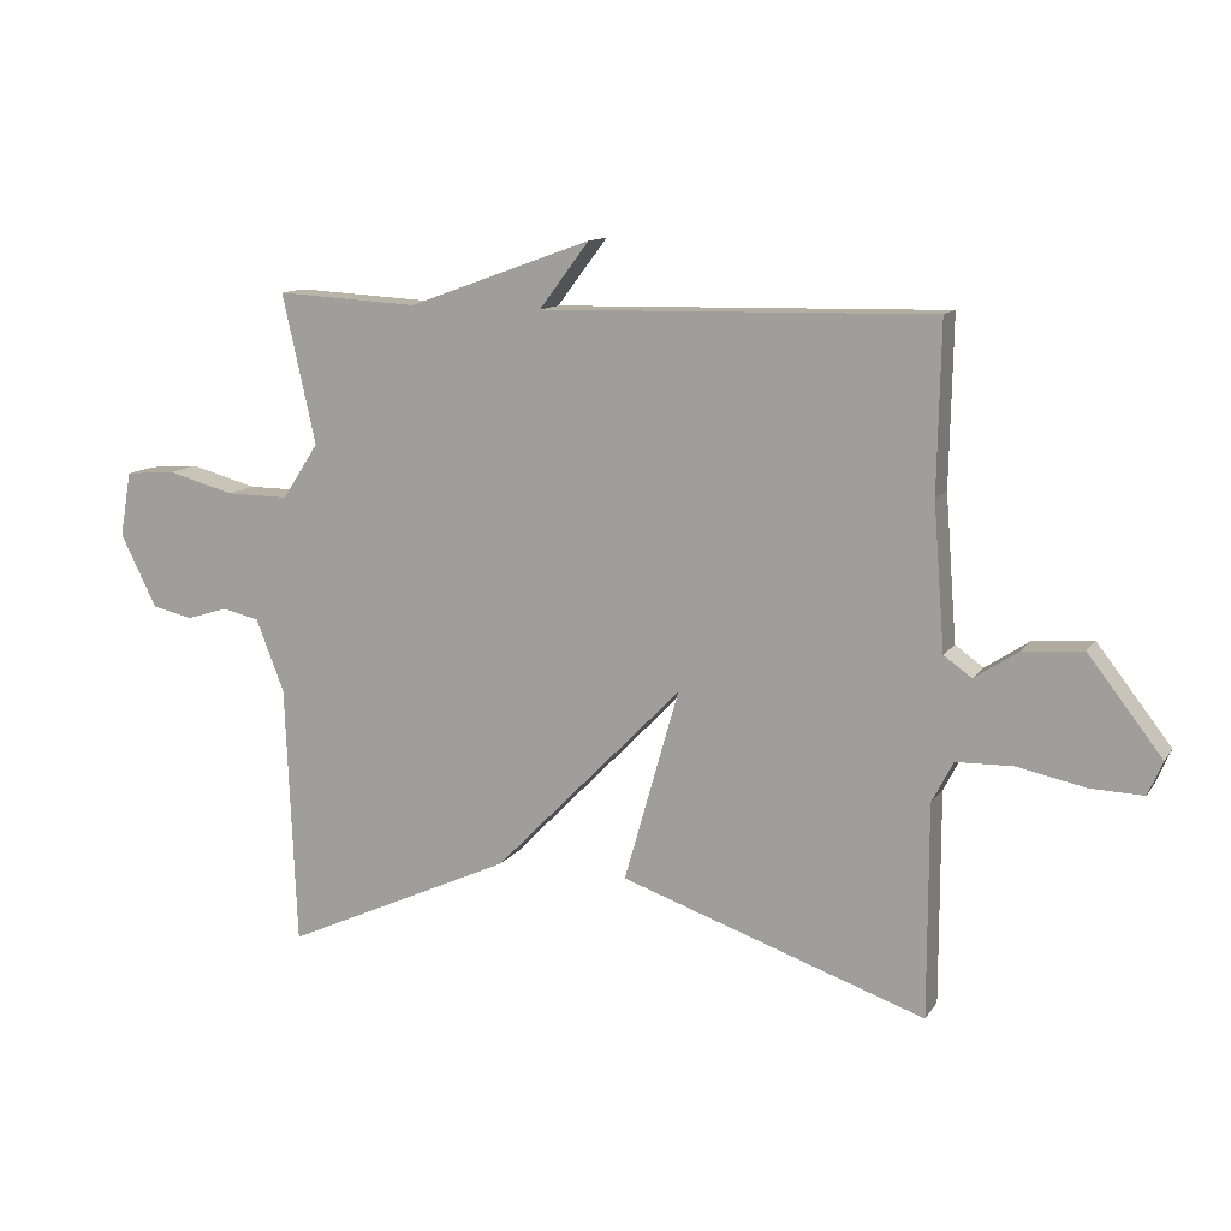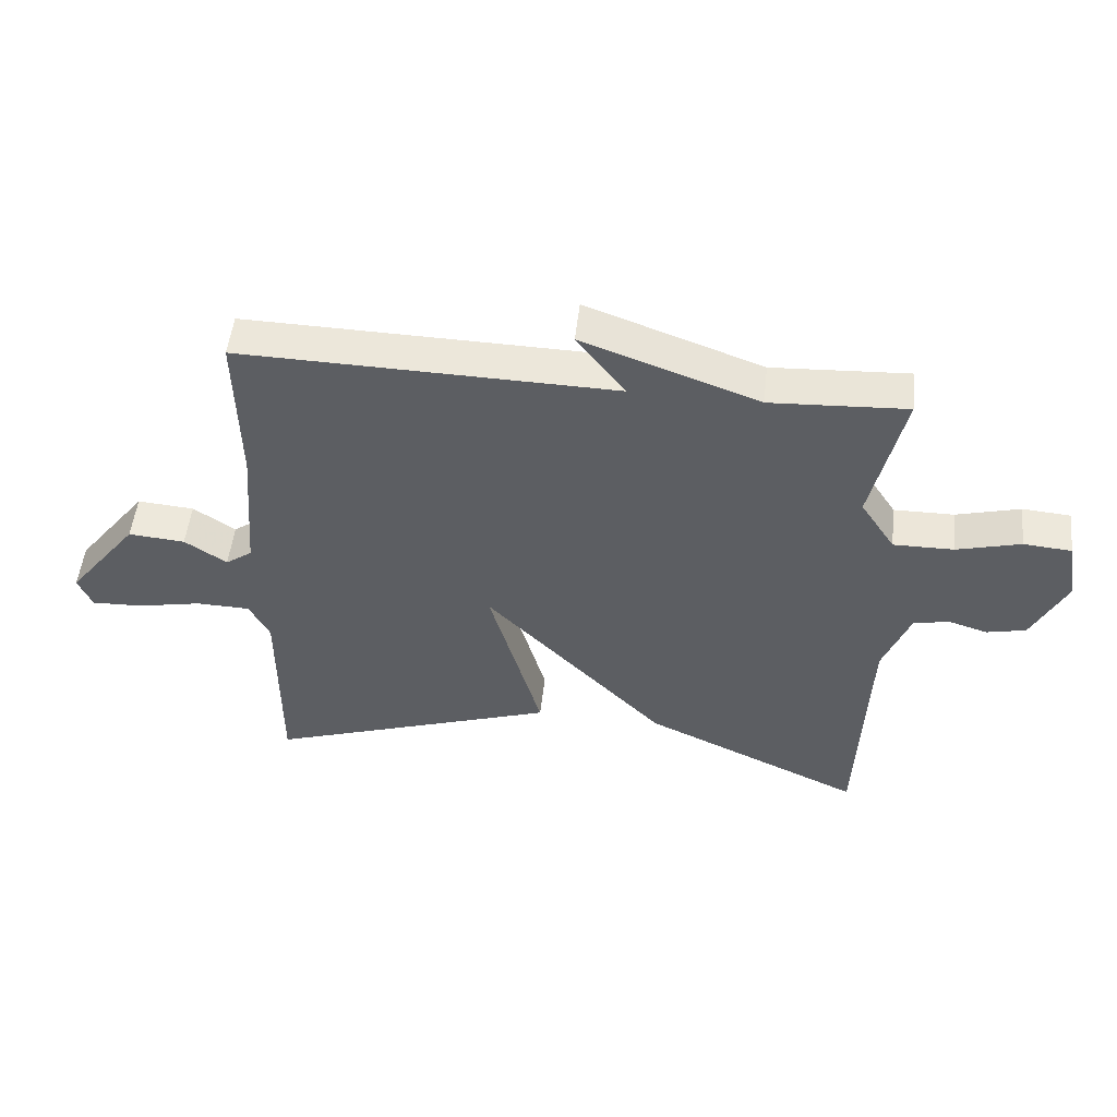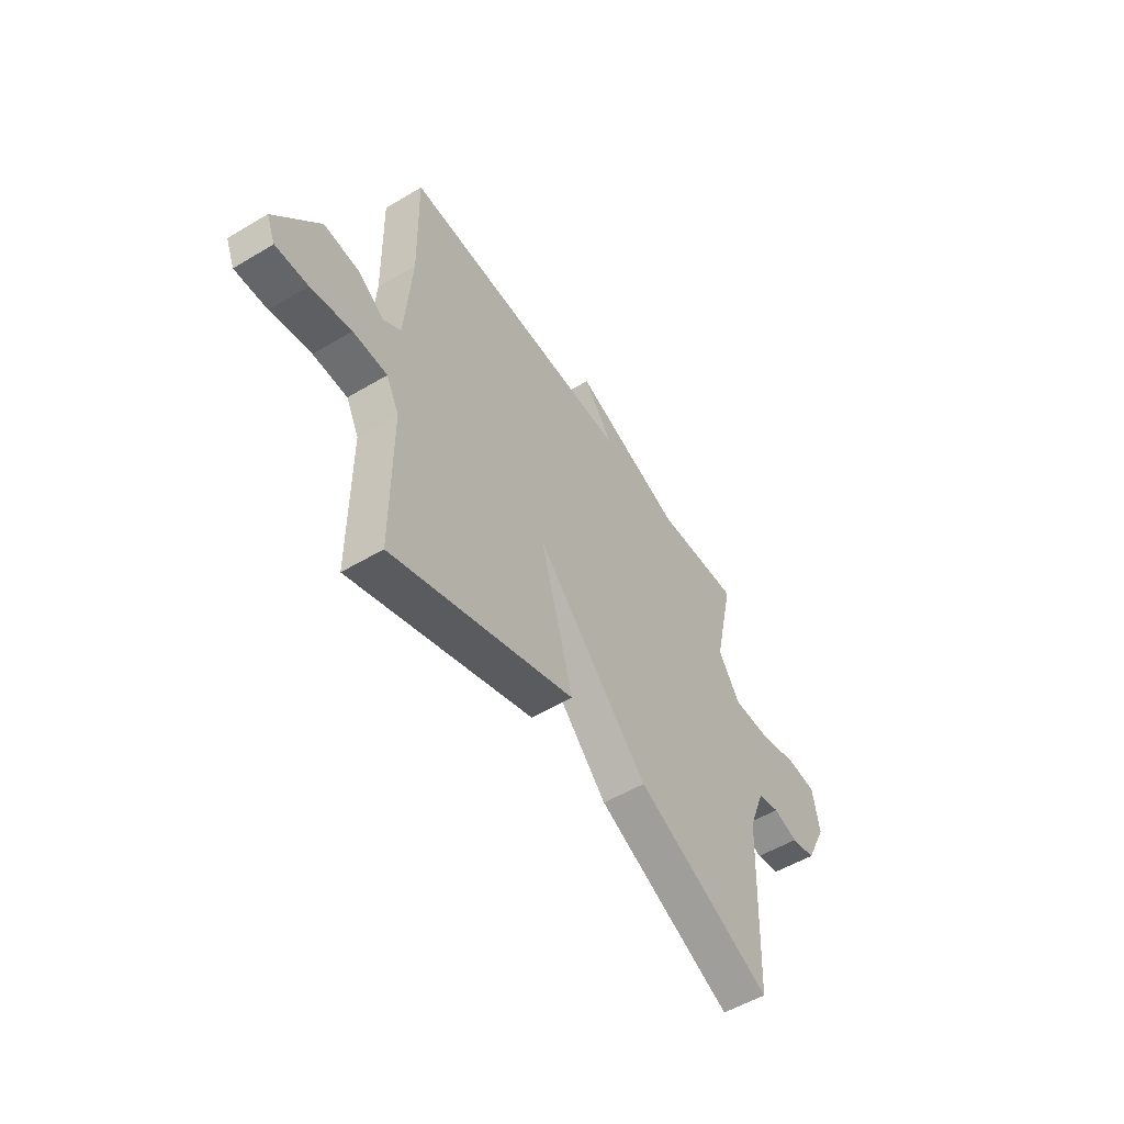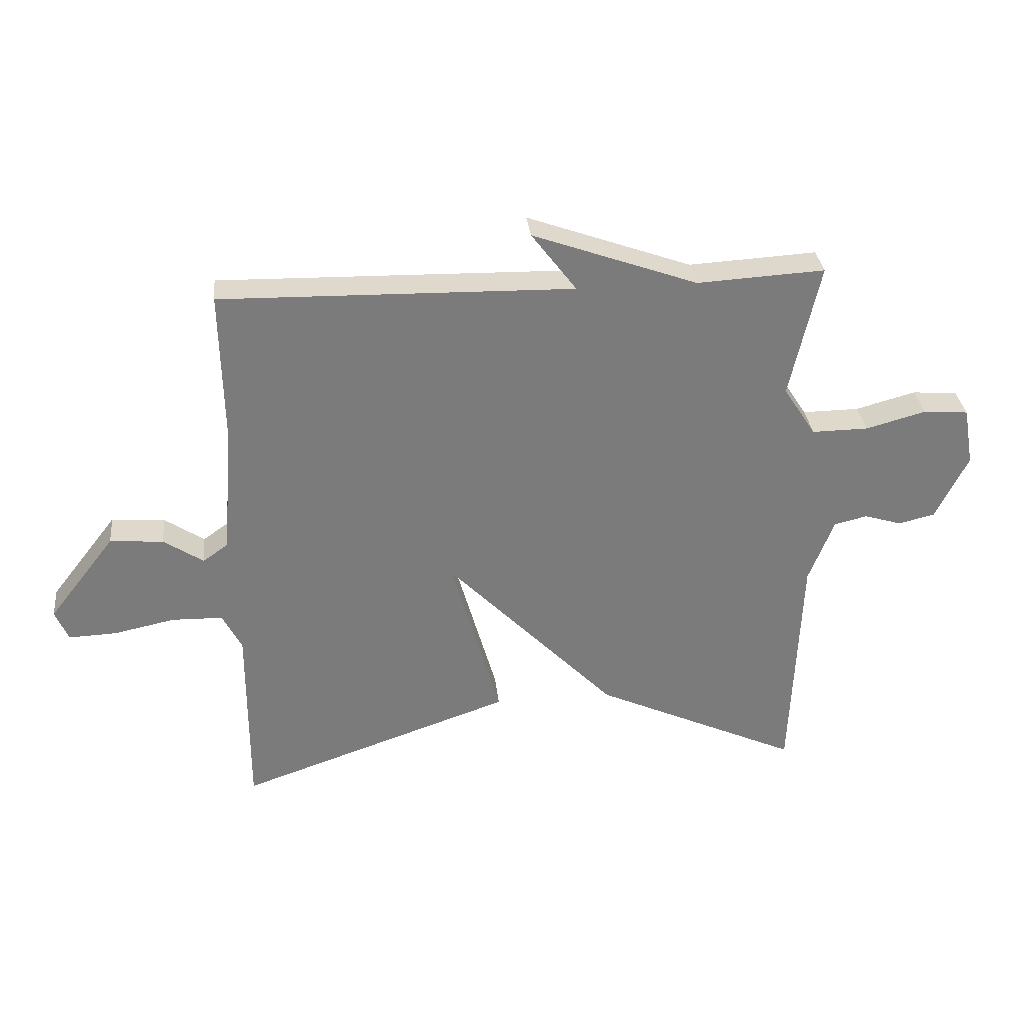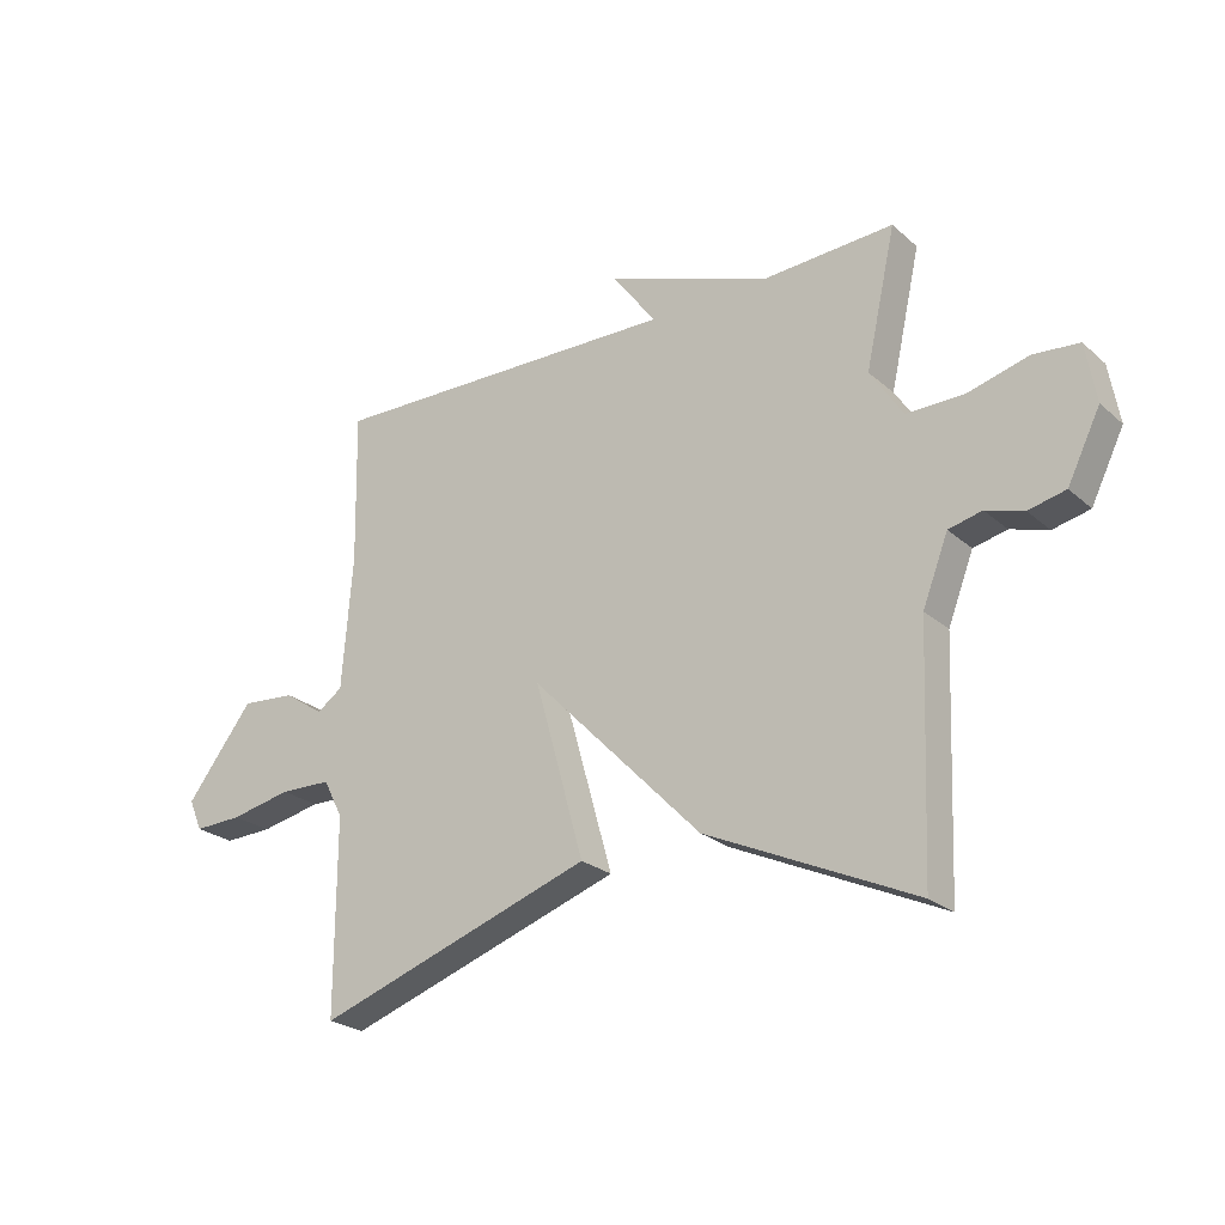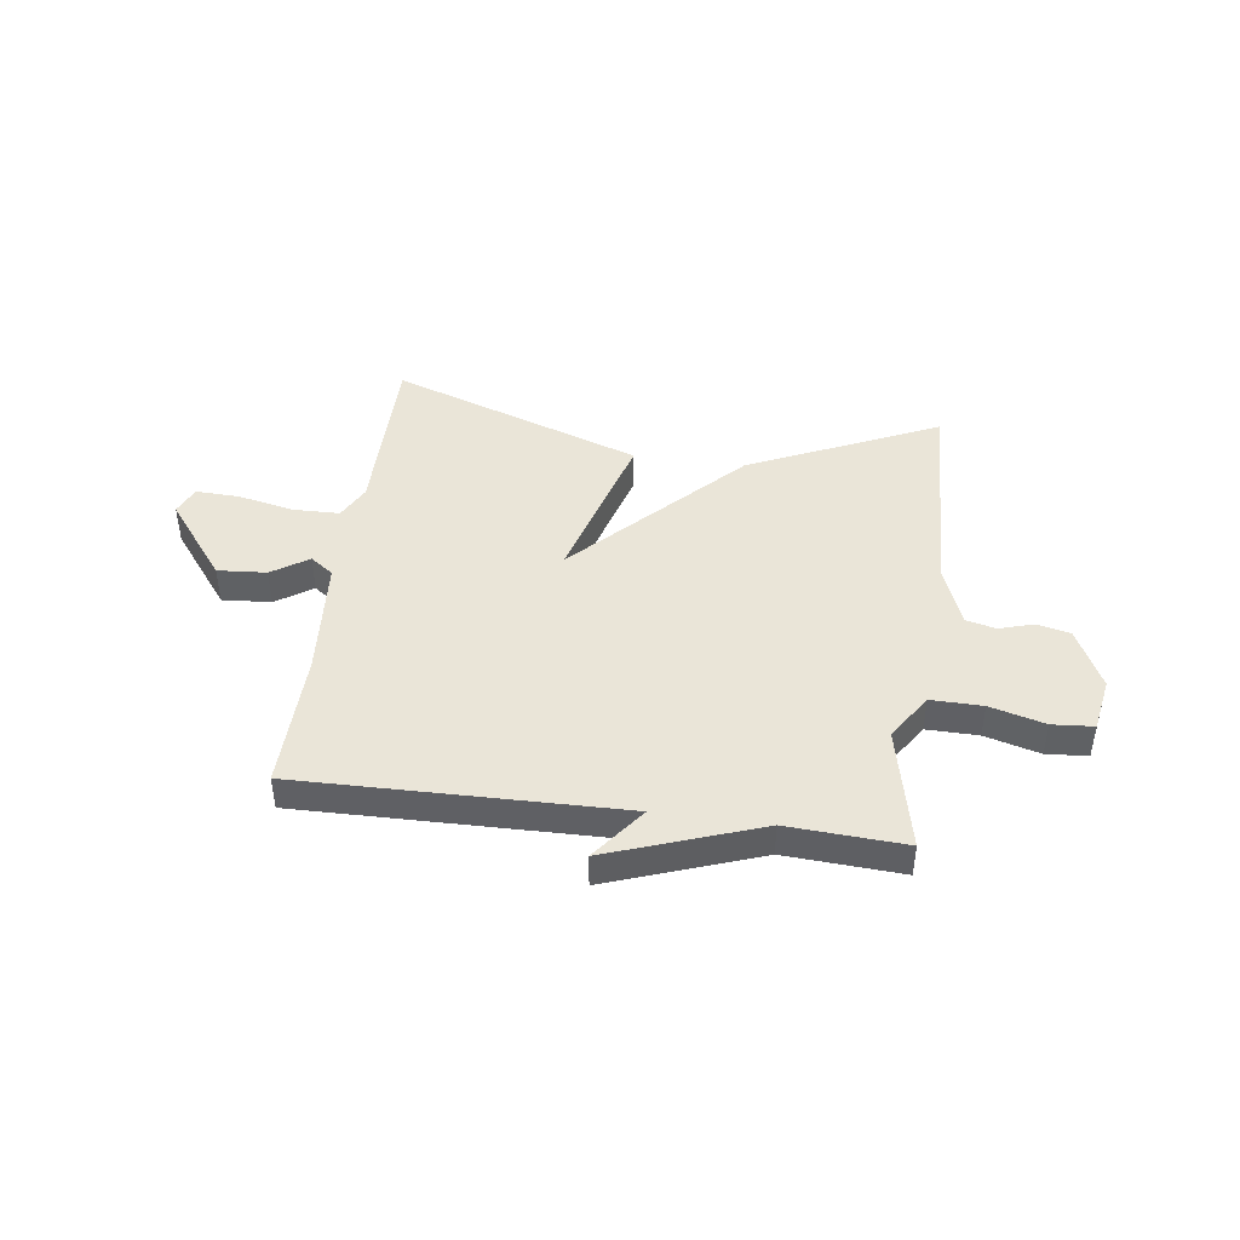
<metadata>
{"format":"obj","ext":"obj","renderer":"f3d","projection":"perspective","resolution":1024,"background":"white","views":[{"elev":11.8,"azim":-159.1,"up":"+Z"},{"elev":51.3,"azim":6.4,"up":"+Z"},{"elev":-53.2,"azim":-57.4,"up":"+Z"},{"elev":31.9,"azim":-6.2,"up":"+Z"},{"elev":-24.2,"azim":35.7,"up":"+Z"},{"elev":44.5,"azim":7.8,"up":"+Y"}]}
</metadata>
<code>
v -0.5 0.07 0.5
v 0.087 0.07 0.488
v 0.012 0.07 0.587
v 0.287 0.07 0.488
v 0.5 0.07 0.5
v 0.45 0.07 0.276
v 0.504 0.07 0.193
v 0.598 0.07 0.194
v 0.698 0.07 0.221
v 0.773 0.07 0.215
v 0.79 0.07 0.118
v 0.736 0.07 0.009
v 0.675 0.07 -0.005
v 0.613 0.07 0.014
v 0.558 0.07 0.001
v 0.516 0.07 -0.107
v 0.5 0.07 -0.5
v 0.157 0.07 -0.343
v -0.125 0.07 -0.054
v -0.043 0.07 -0.343
v -0.5 0.07 -0.5
v -0.5 0.07 -0.181
v -0.532 0.07 -0.119
v -0.617 0.07 -0.117
v -0.718 0.07 -0.138
v -0.798 0.07 -0.141
v -0.82 0.07 -0.09
v -0.709 0.07 0.053
v -0.62 0.07 0.046
v -0.554 0.07 0.002
v -0.512 0.07 0.032
v -0.495 0.07 0.249
v -0.5 0 0.5
v 0.087 0 0.488
v 0.012 0 0.587
v 0.287 0 0.488
v 0.5 0 0.5
v 0.45 0 0.276
v 0.504 0 0.193
v 0.598 0 0.194
v 0.698 0 0.221
v 0.773 0 0.215
v 0.79 0 0.118
v 0.736 0 0.009
v 0.675 0 -0.005
v 0.613 0 0.014
v 0.558 0 0.001
v 0.516 0 -0.107
v 0.5 0 -0.5
v 0.157 0 -0.343
v -0.125 0 -0.054
v -0.043 0 -0.343
v -0.5 0 -0.5
v -0.5 0 -0.181
v -0.532 0 -0.119
v -0.617 0 -0.117
v -0.718 0 -0.138
v -0.798 0 -0.141
v -0.82 0 -0.09
v -0.709 0 0.053
v -0.62 0 0.046
v -0.554 0 0.002
v -0.512 0 0.032
v -0.495 0 0.249
f 28 29 30
f 27 28 30
f 26 27 30
f 25 26 30
f 24 25 30
f 23 24 30 31
f 22 23 31
f 19 20 21 22
f 19 22 31 32
f 16 17 18 19
f 32 1 2
f 19 32 2
f 16 19 2
f 15 16 2
f 12 13 14
f 11 12 14
f 10 11 14
f 9 10 14
f 8 9 14
f 7 8 14 15
f 4 5 6
f 6 7 15
f 4 6 15
f 3 4 15
f 2 3 15
f 62 61 60
f 62 60 59
f 62 59 58
f 62 58 57
f 62 57 56
f 63 62 56 55
f 63 55 54
f 54 53 52 51
f 64 63 54 51
f 51 50 49 48
f 34 33 64
f 34 64 51
f 34 51 48
f 34 48 47
f 46 45 44
f 46 44 43
f 46 43 42
f 46 42 41
f 46 41 40
f 47 46 40 39
f 38 37 36
f 47 39 38
f 47 38 36
f 47 36 35
f 47 35 34
f 1 33 34 2
f 2 34 35 3
f 3 35 36 4
f 4 36 37 5
f 5 37 38 6
f 6 38 39 7
f 7 39 40 8
f 8 40 41 9
f 9 41 42 10
f 10 42 43 11
f 11 43 44 12
f 12 44 45 13
f 13 45 46 14
f 14 46 47 15
f 15 47 48 16
f 16 48 49 17
f 17 49 50 18
f 18 50 51 19
f 19 51 52 20
f 20 52 53 21
f 21 53 54 22
f 22 54 55 23
f 23 55 56 24
f 24 56 57 25
f 25 57 58 26
f 26 58 59 27
f 27 59 60 28
f 28 60 61 29
f 29 61 62 30
f 30 62 63 31
f 31 63 64 32
f 32 64 33 1

</code>
